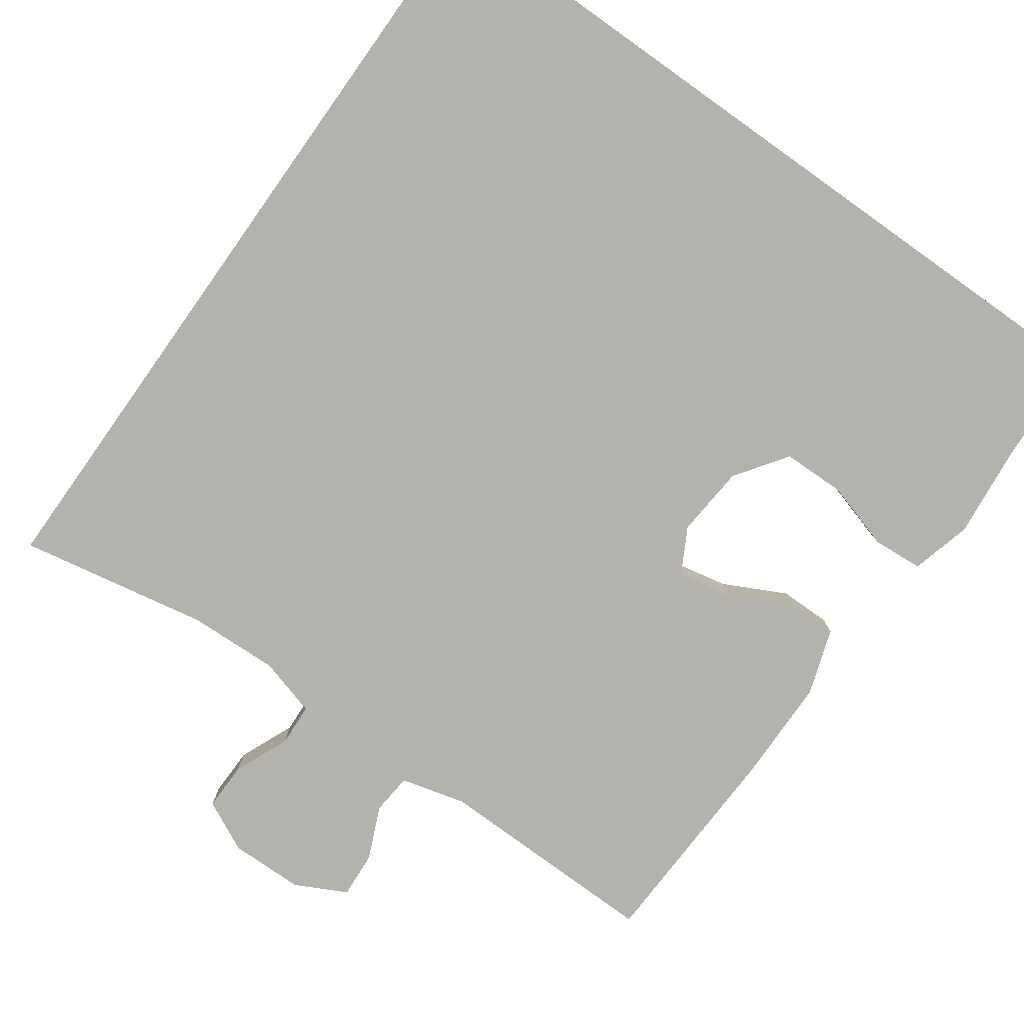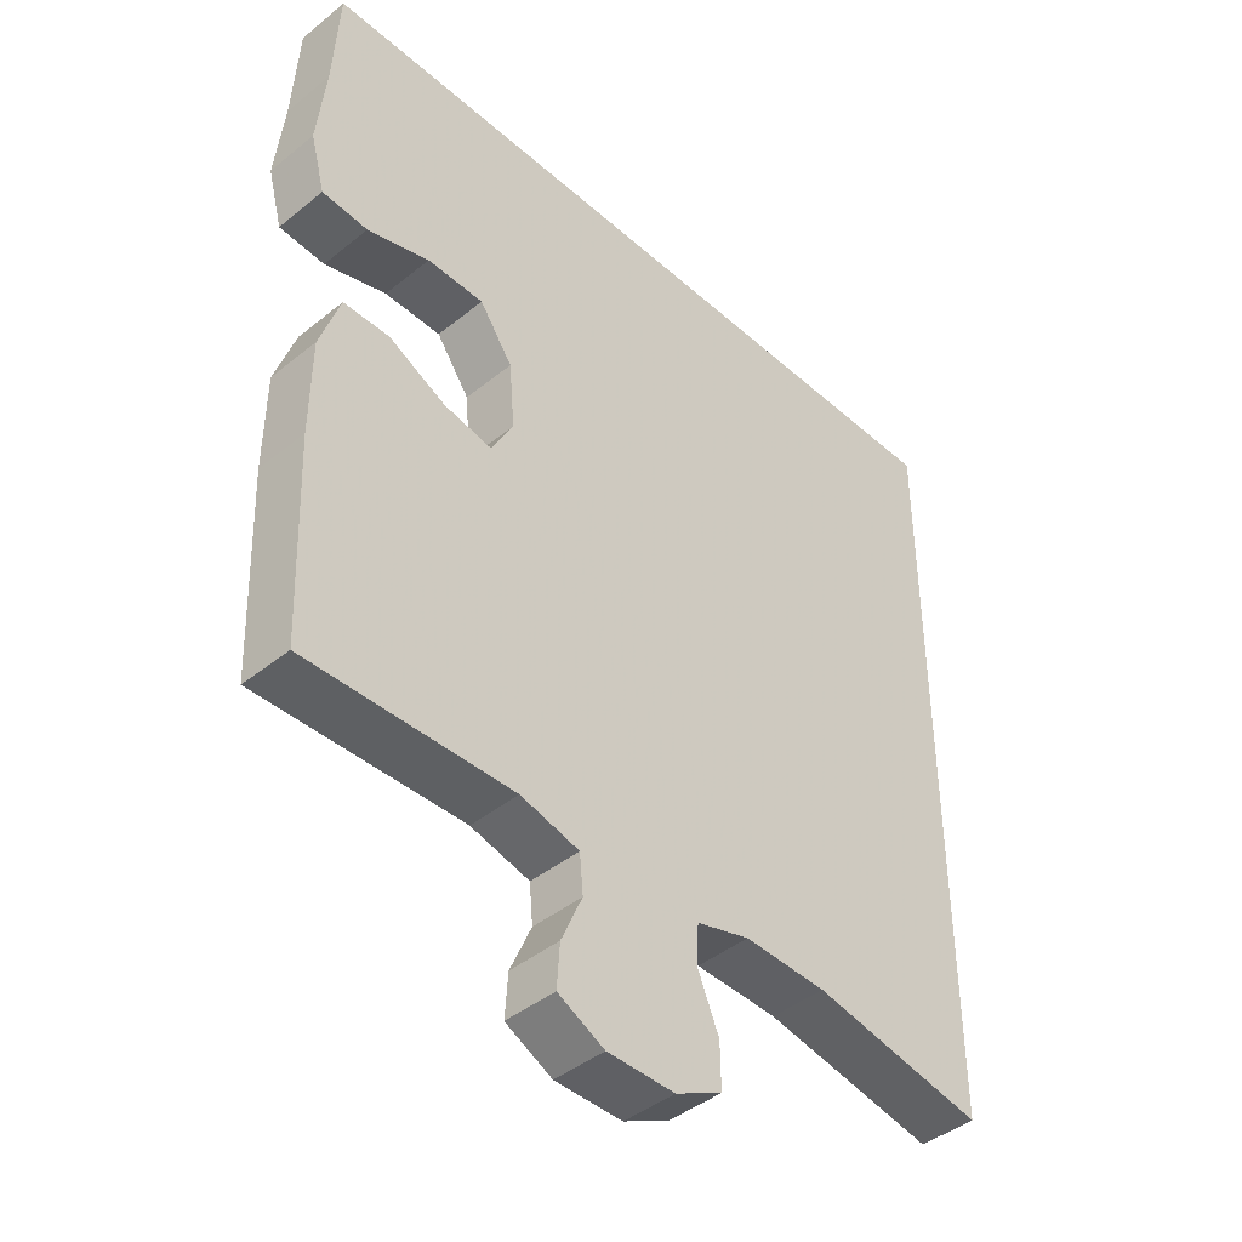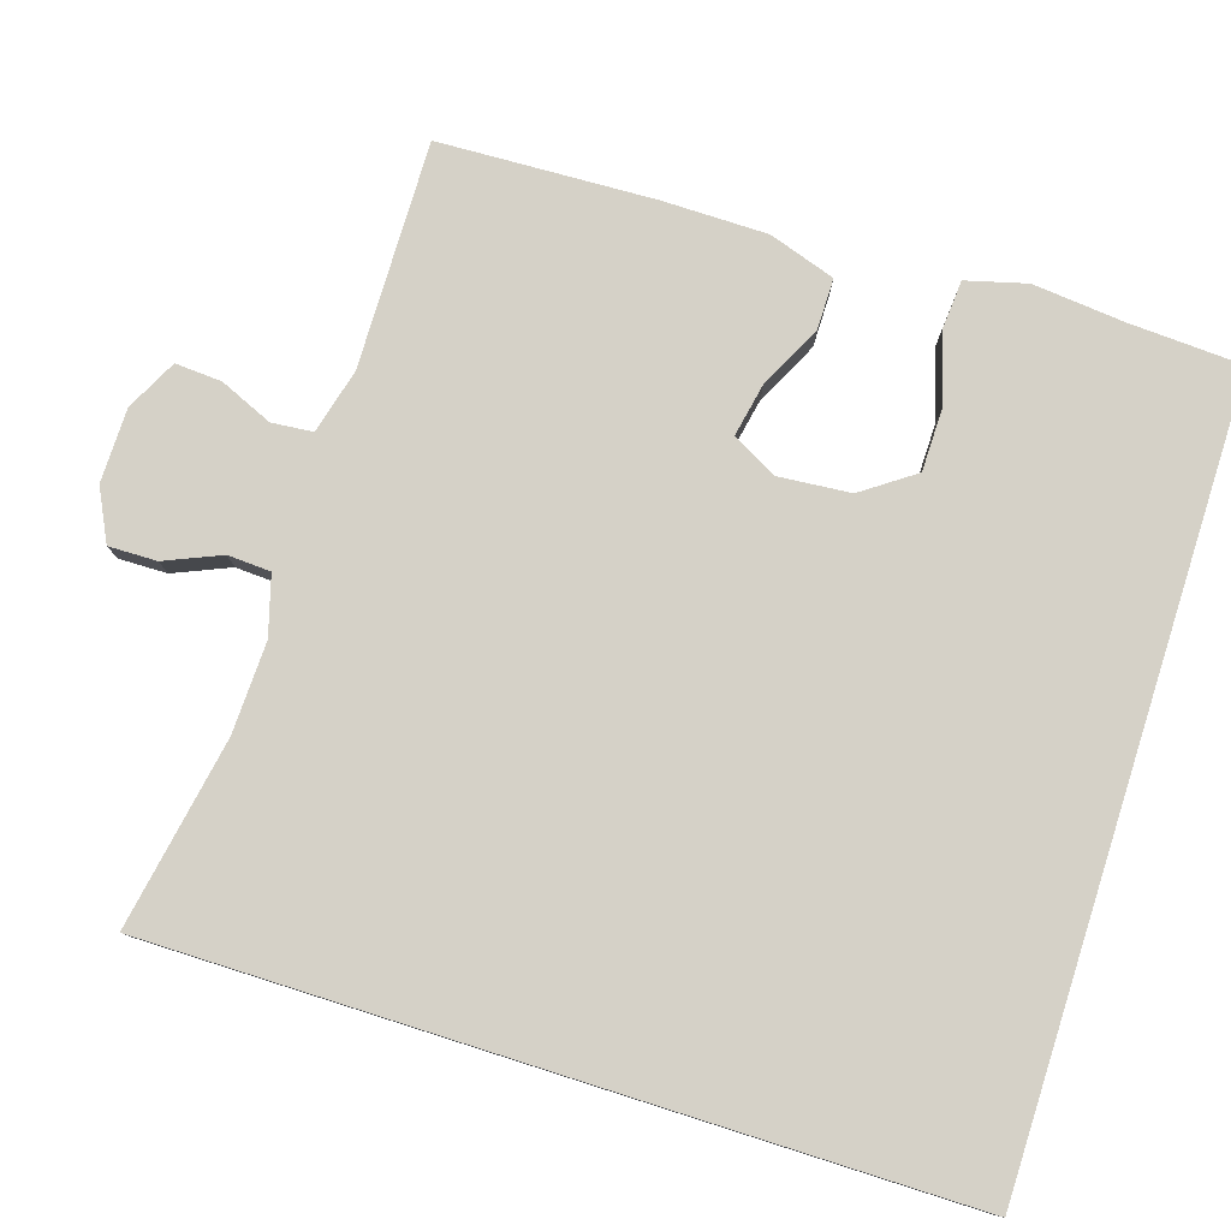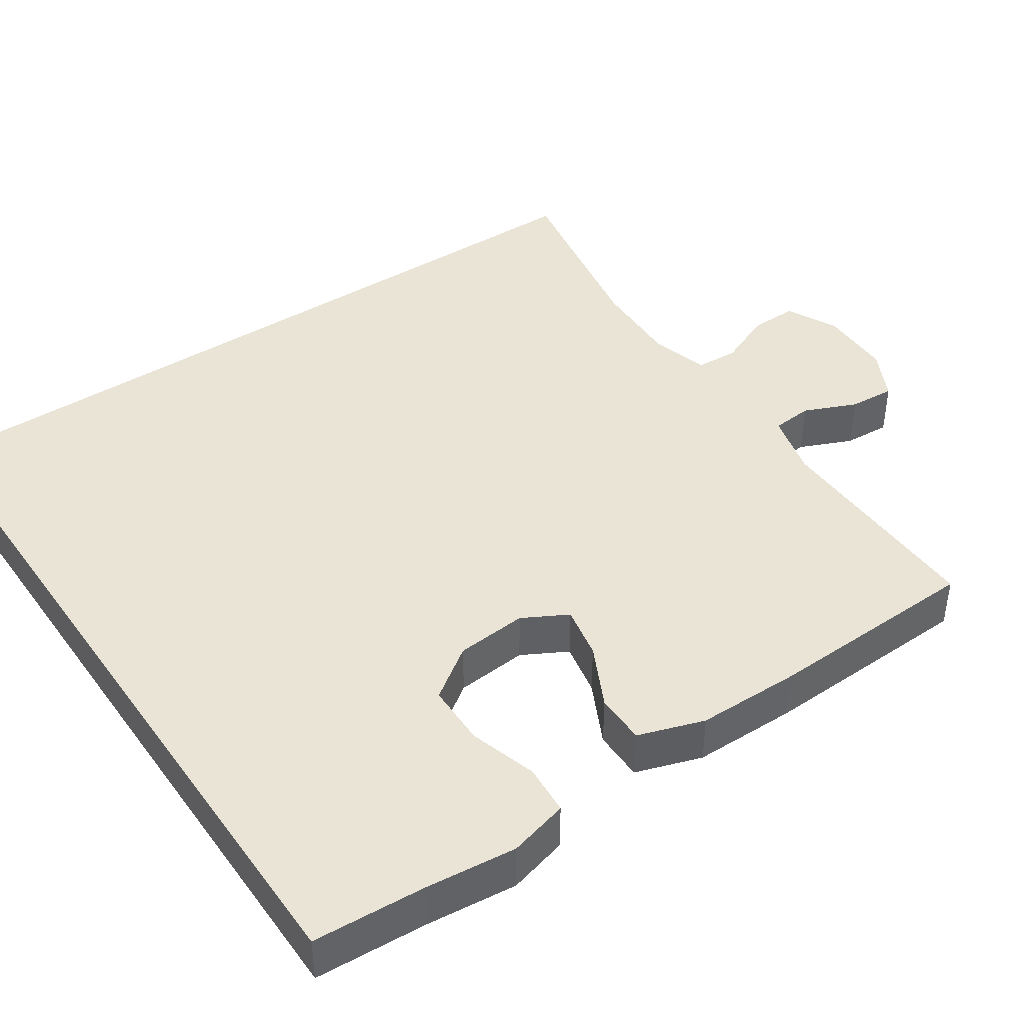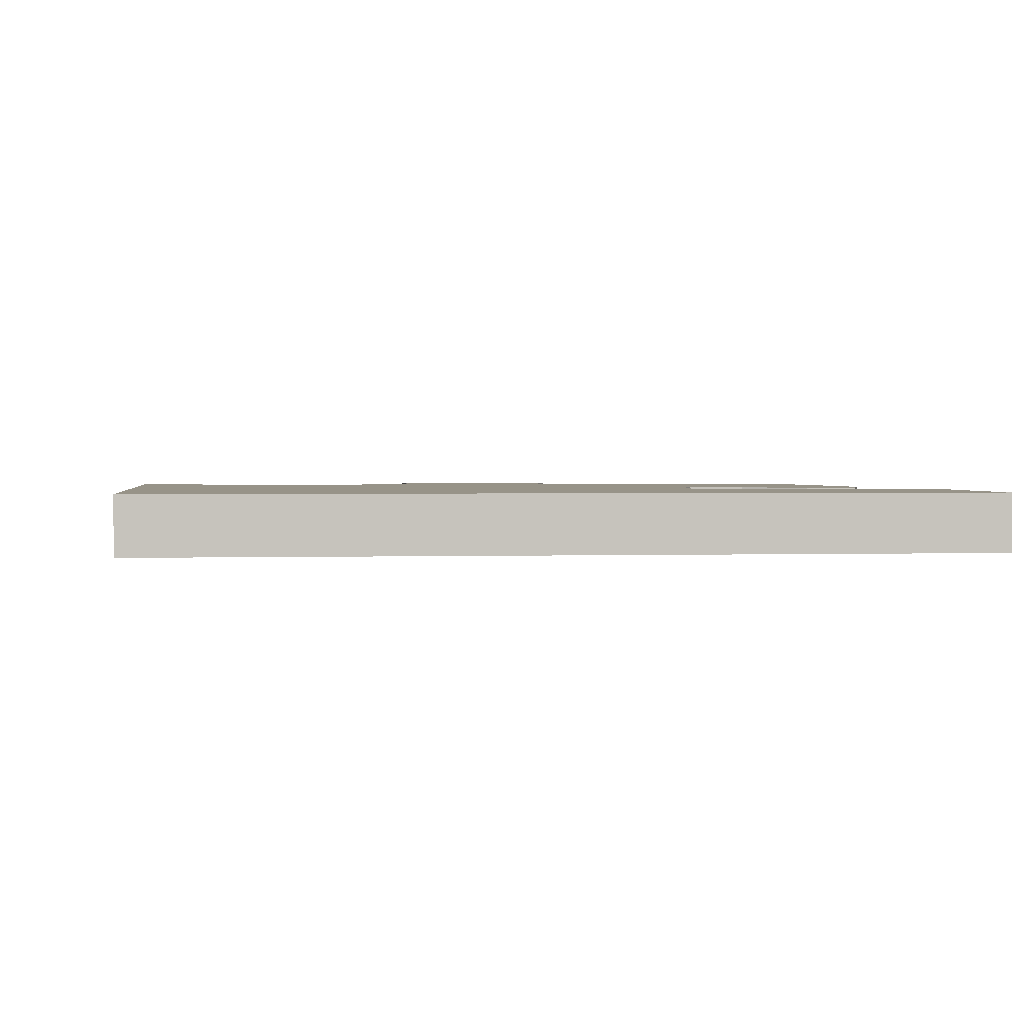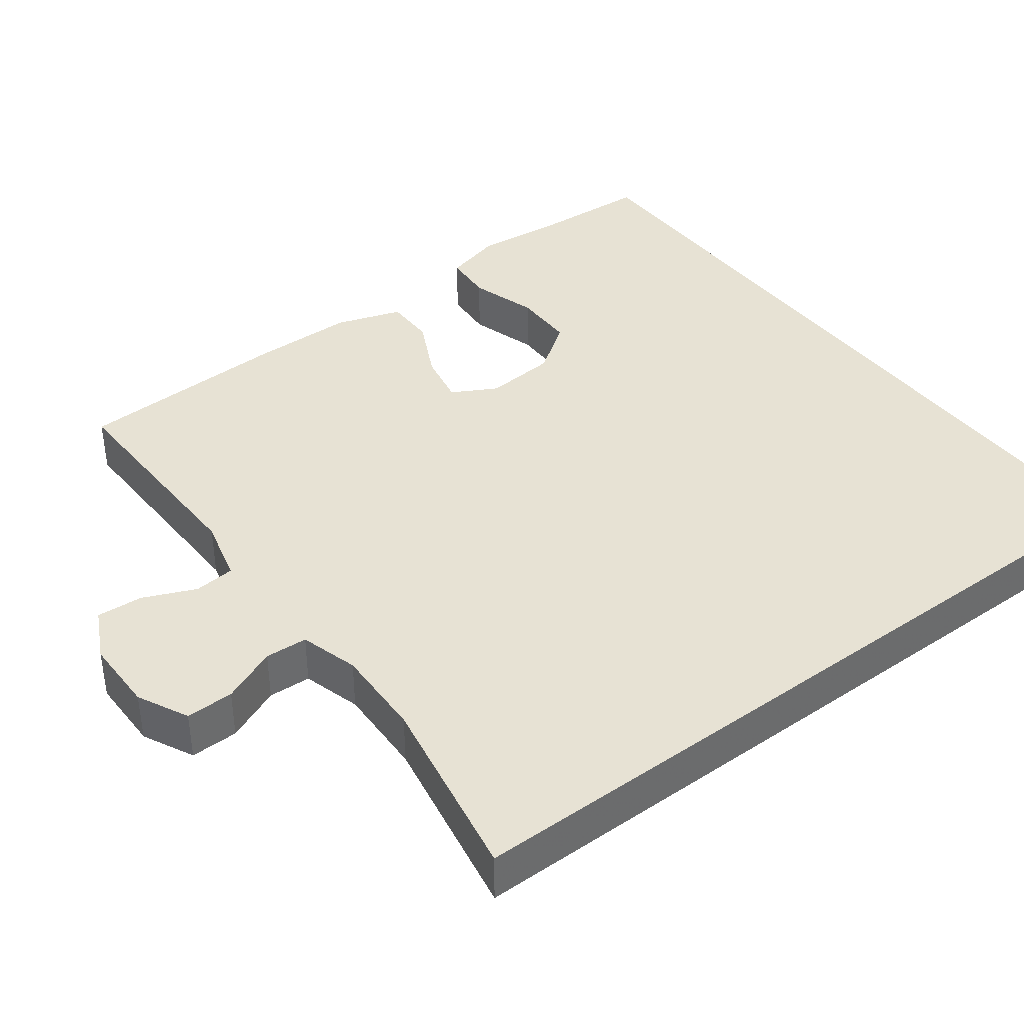
<metadata>
{"format":"obj","ext":"obj","renderer":"f3d","projection":"perspective","resolution":1024,"background":"white","views":[{"elev":-79.5,"azim":-35.4,"up":"+Y"},{"elev":-43.1,"azim":133.7,"up":"+Z"},{"elev":79.2,"azim":-72.4,"up":"+Y"},{"elev":42.5,"azim":55.8,"up":"+Y"},{"elev":1.3,"azim":-7.5,"up":"+Y"},{"elev":39.8,"azim":-127.1,"up":"+Y"}]}
</metadata>
<code>
v 0.525 0.07 0.5
v 0.533 0.07 0.351
v 0.545 0.07 0.231
v 0.524 0.07 0.152
v 0.458 0.07 0.147
v 0.368 0.07 0.174
v 0.286 0.07 0.173
v 0.238 0.07 0.105
v 0.23 0.07 0.011
v 0.262 0.07 -0.048
v 0.332 0.07 -0.034
v 0.414 0.07 0.007
v 0.481 0.07 0.007
v 0.51 0.07 -0.08
v 0.511 0.07 -0.217
v 0.5 0.07 -0.5
v 0.203 0.07 -0.495
v 0.118 0.07 -0.517
v 0.113 0.07 -0.571
v 0.143 0.07 -0.64
v 0.147 0.07 -0.701
v 0.08 0.07 -0.735
v -0.017 0.07 -0.736
v -0.084 0.07 -0.703
v -0.083 0.07 -0.64
v -0.052 0.07 -0.567
v -0.055 0.07 -0.511
v -0.132 0.07 -0.489
v -0.251 0.07 -0.493
v -0.5 0.07 -0.539
v -0.5 0.07 0.5
v 0.525 0 0.5
v 0.533 0 0.351
v 0.545 0 0.231
v 0.524 0 0.152
v 0.458 0 0.147
v 0.368 0 0.174
v 0.286 0 0.173
v 0.238 0 0.105
v 0.23 0 0.011
v 0.262 0 -0.048
v 0.332 0 -0.034
v 0.414 0 0.007
v 0.481 0 0.007
v 0.51 0 -0.08
v 0.511 0 -0.217
v 0.5 0 -0.5
v 0.203 0 -0.495
v 0.118 0 -0.517
v 0.113 0 -0.571
v 0.143 0 -0.64
v 0.147 0 -0.701
v 0.08 0 -0.735
v -0.017 0 -0.736
v -0.084 0 -0.703
v -0.083 0 -0.64
v -0.052 0 -0.567
v -0.055 0 -0.511
v -0.132 0 -0.489
v -0.251 0 -0.493
v -0.5 0 -0.539
v -0.5 0 0.5
f 29 30 31 1
f 23 24 25 26
f 23 26 27
f 22 23 27
f 19 20 21 22
f 18 19 22 27
f 17 18 27 28
f 15 16 17 28
f 11 12 13 14
f 10 11 14 15
f 3 4 5 6
f 2 3 6 7
f 1 2 7
f 29 1 7
f 10 15 28 29
f 9 10 29
f 8 9 29
f 7 8 29
f 32 62 61 60
f 57 56 55 54
f 58 57 54
f 58 54 53
f 53 52 51 50
f 58 53 50 49
f 59 58 49 48
f 59 48 47 46
f 45 44 43 42
f 46 45 42 41
f 37 36 35 34
f 38 37 34 33
f 38 33 32
f 38 32 60
f 60 59 46 41
f 60 41 40
f 60 40 39
f 60 39 38
f 1 32 33 2
f 2 33 34 3
f 3 34 35 4
f 4 35 36 5
f 5 36 37 6
f 6 37 38 7
f 7 38 39 8
f 8 39 40 9
f 9 40 41 10
f 10 41 42 11
f 11 42 43 12
f 12 43 44 13
f 13 44 45 14
f 14 45 46 15
f 15 46 47 16
f 16 47 48 17
f 17 48 49 18
f 18 49 50 19
f 19 50 51 20
f 20 51 52 21
f 21 52 53 22
f 22 53 54 23
f 23 54 55 24
f 24 55 56 25
f 25 56 57 26
f 26 57 58 27
f 27 58 59 28
f 28 59 60 29
f 29 60 61 30
f 30 61 62 31
f 31 62 32 1

</code>
